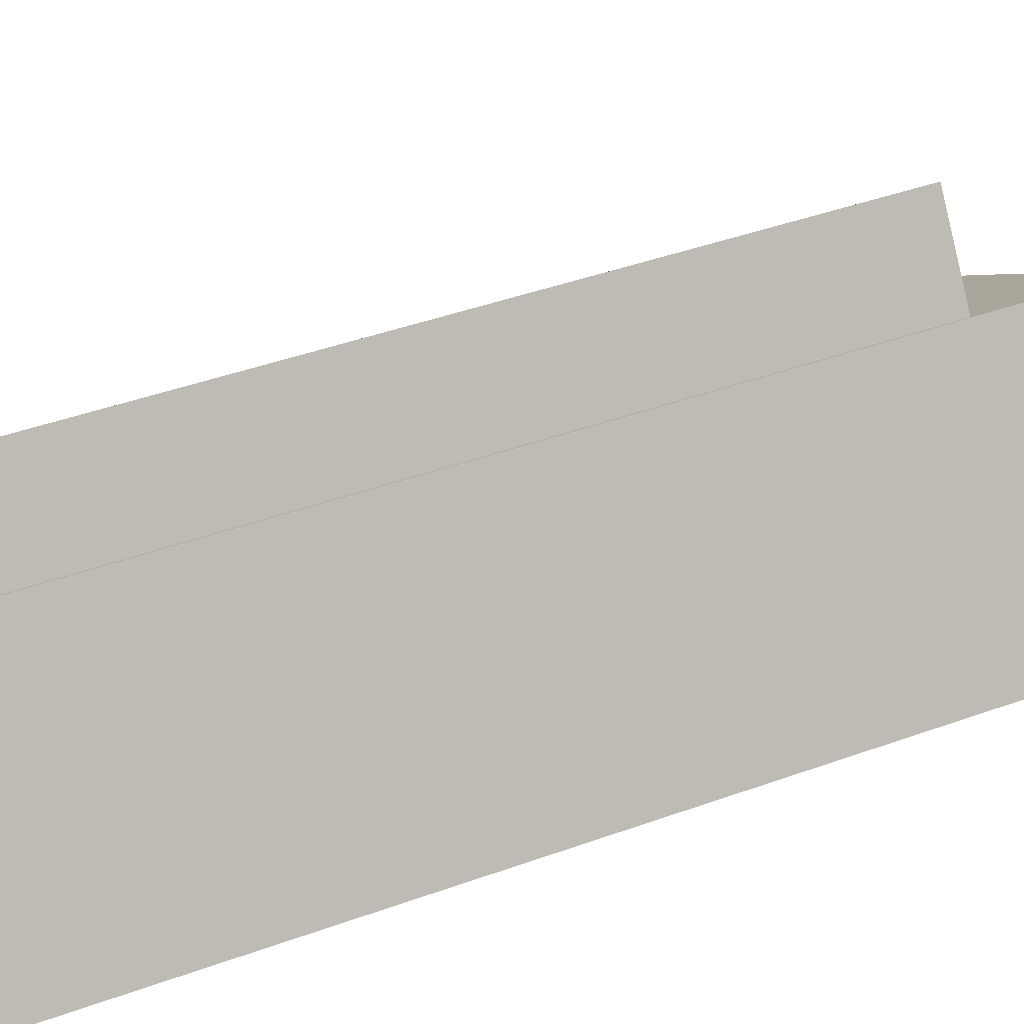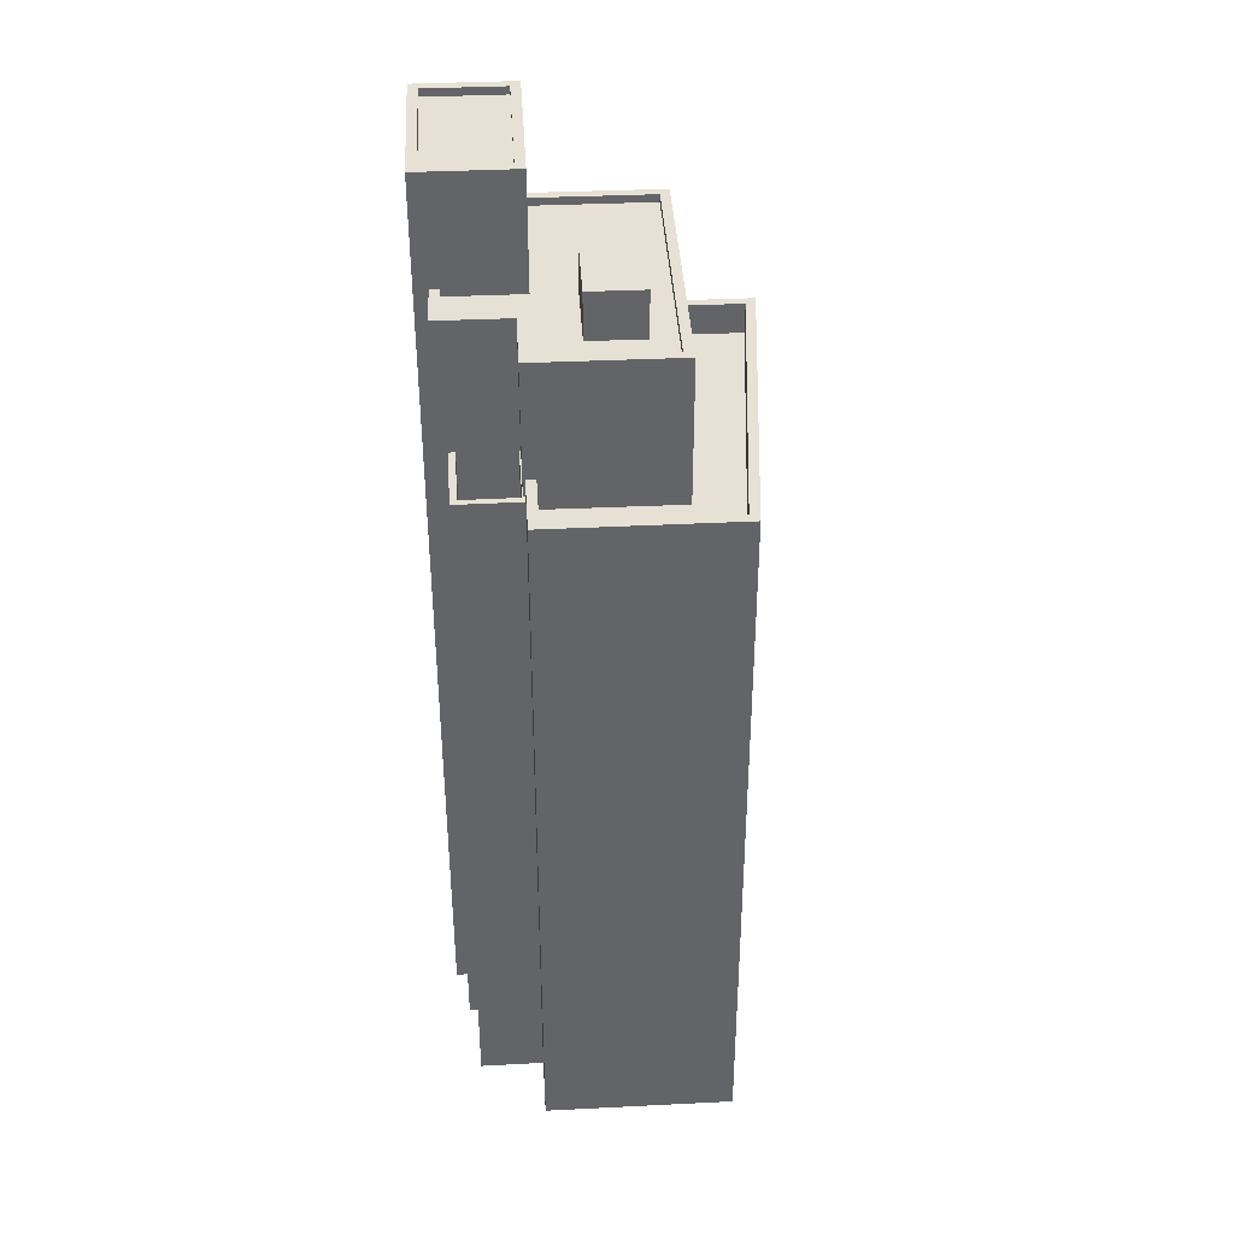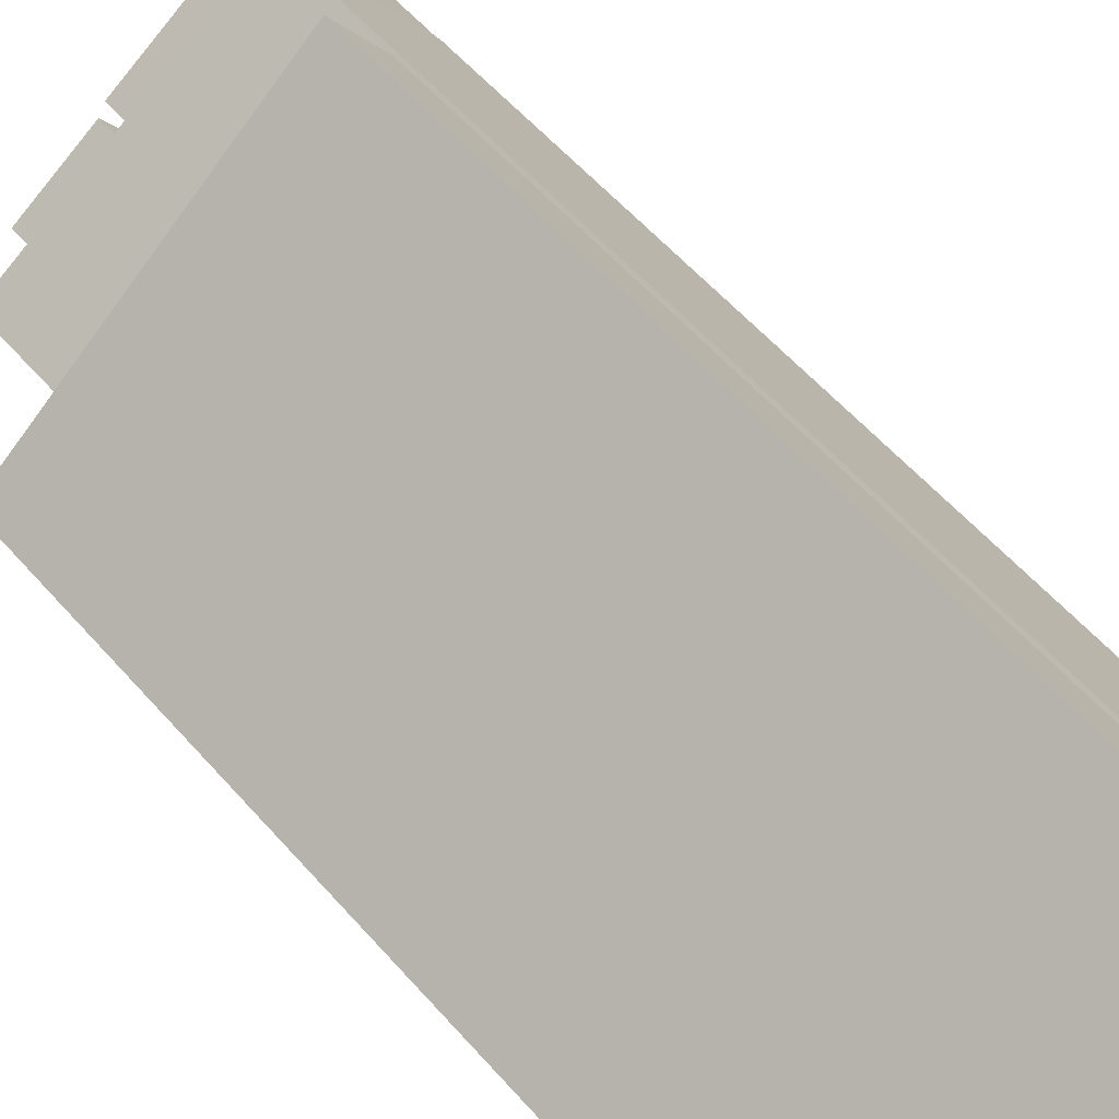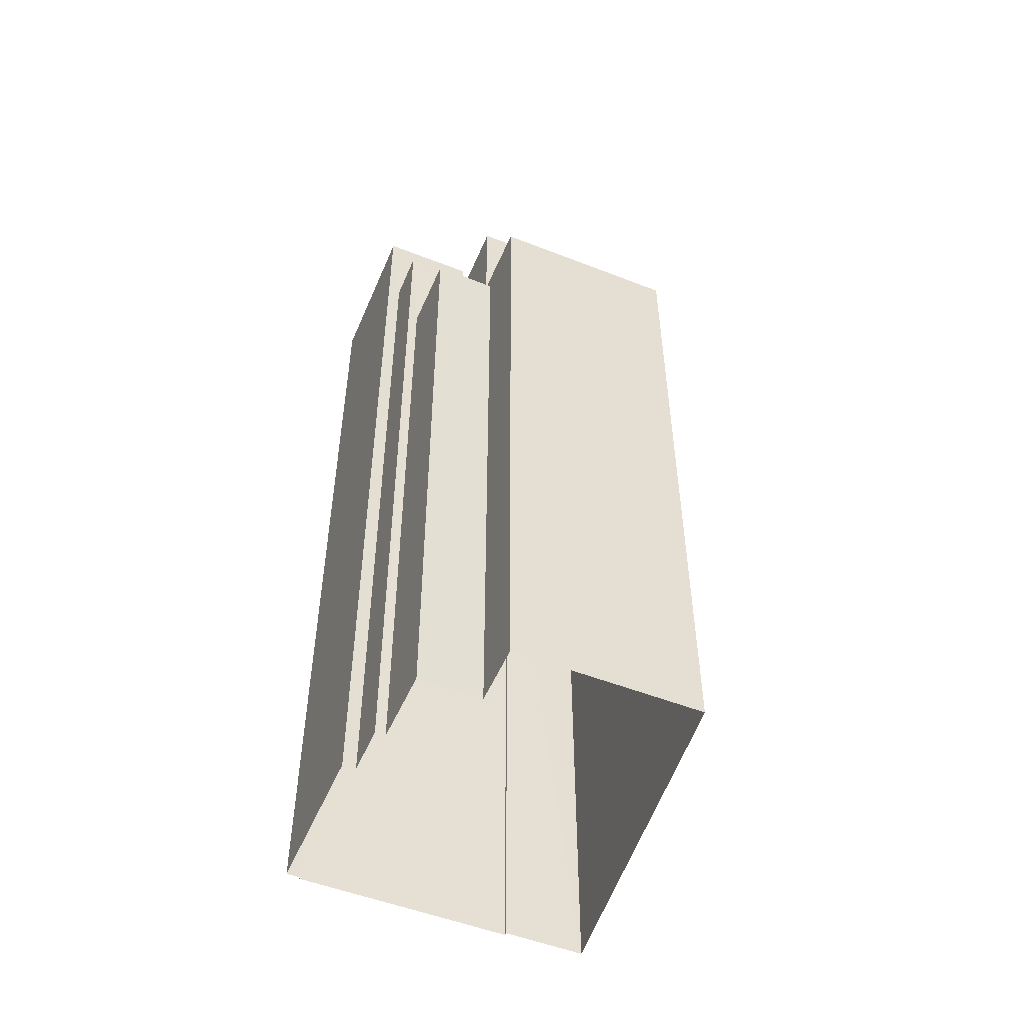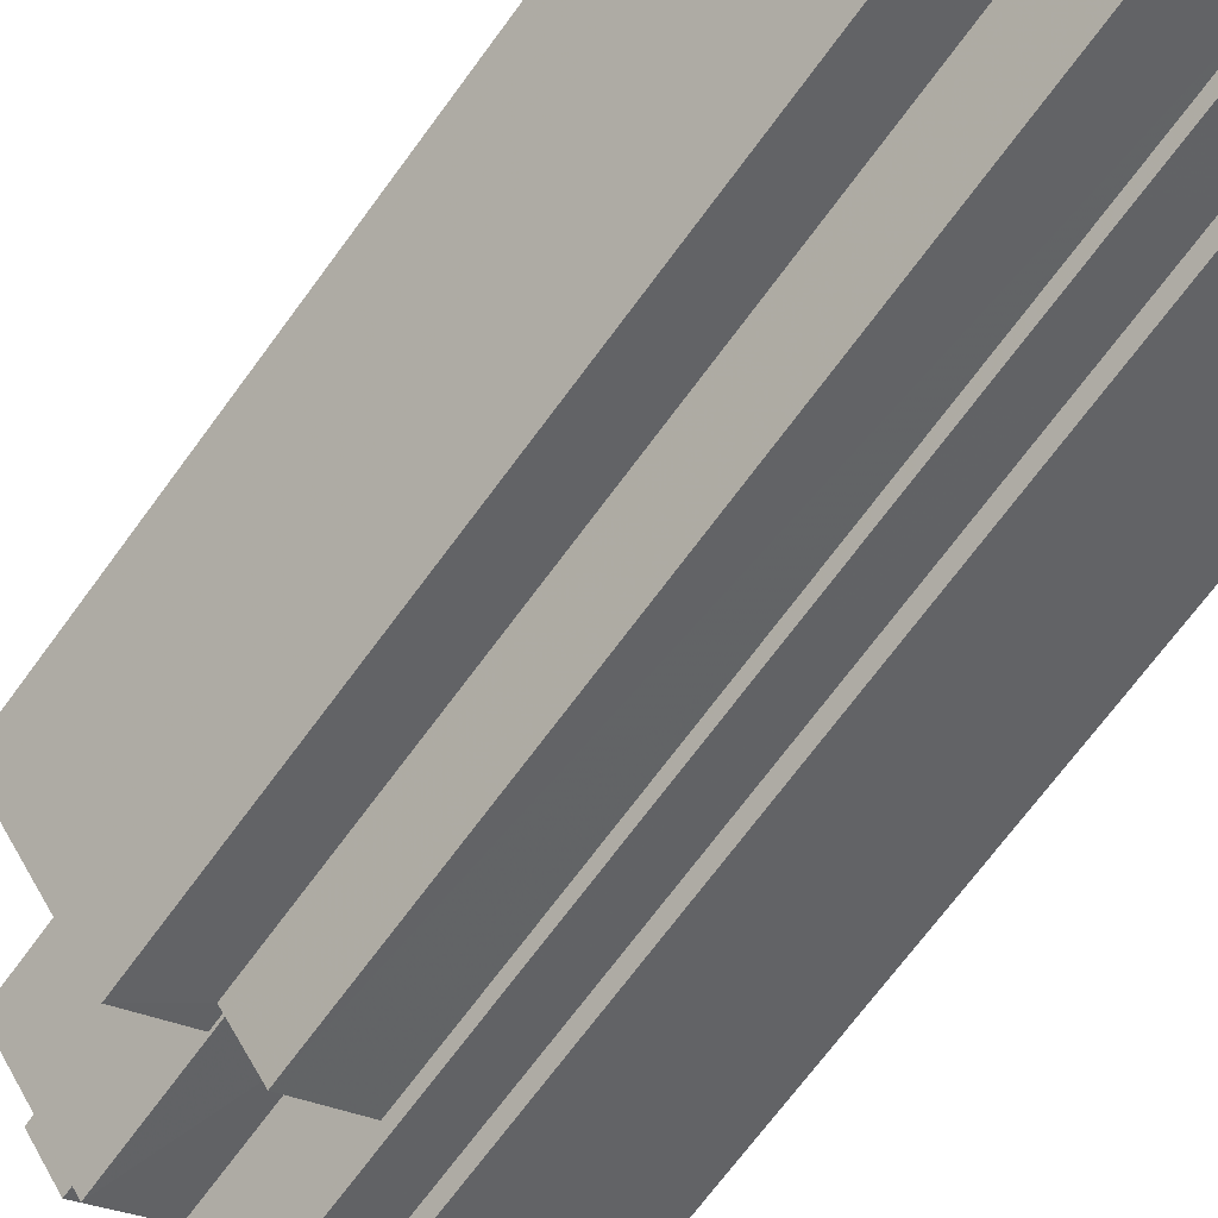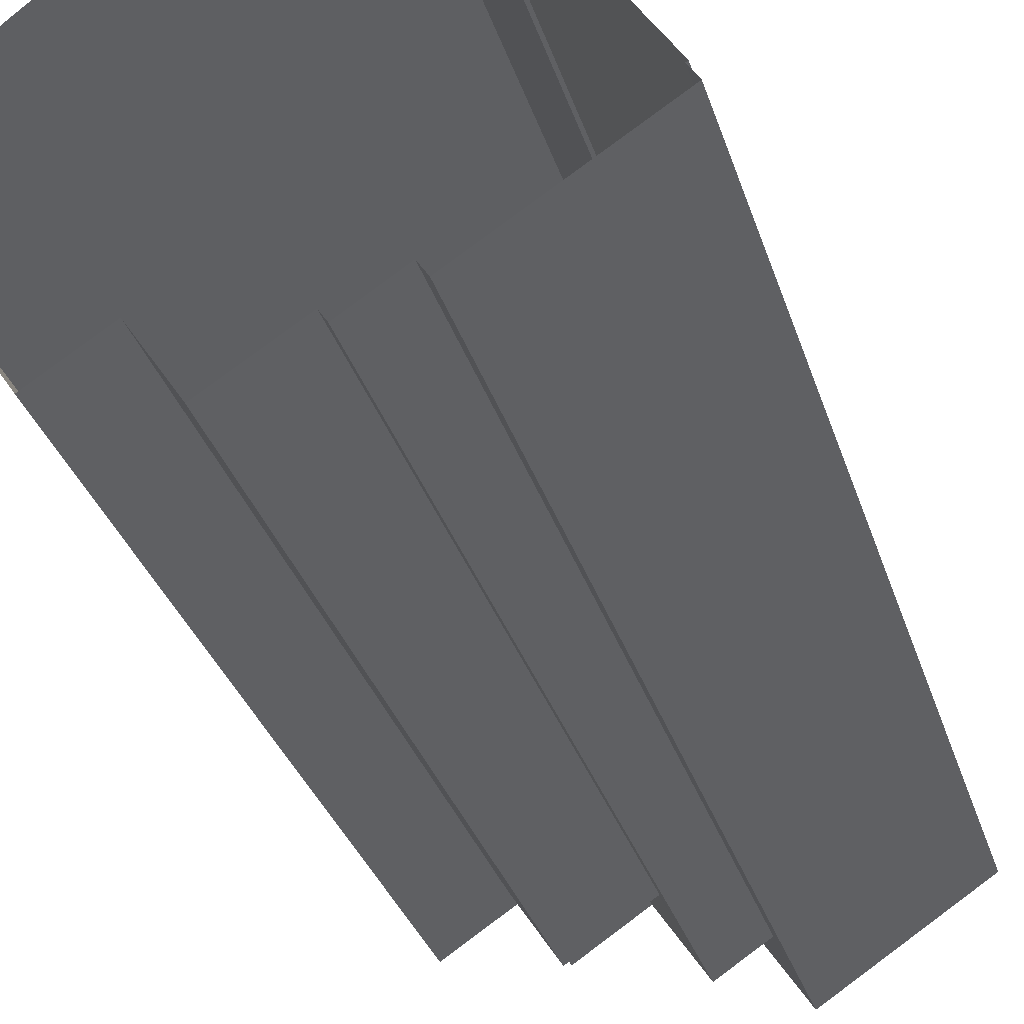
<metadata>
{"format":"obj","ext":"obj","renderer":"f3d","projection":"perspective","resolution":1024,"background":"white","views":[{"elev":39.3,"azim":-114.8,"up":"+Y"},{"elev":39.0,"azim":52.8,"up":"+Z"},{"elev":56.5,"azim":139.6,"up":"+Y"},{"elev":-52.5,"azim":33.5,"up":"+Z"},{"elev":-69.6,"azim":143.8,"up":"+Y"},{"elev":-29.5,"azim":-164.9,"up":"+Y"}]}
</metadata>
<code>
v -5925 -3.638e+04 3.04
v -5926 -3.638e+04 3.04
v -5928 -3.638e+04 3.04
v -5923 -3.638e+04 3.039
v -5920 -3.638e+04 3.04
v -5930 -3.638e+04 3.041
v -5934 -3.638e+04 3.042
v -5929 -3.638e+04 3.041
v -5930 -3.637e+04 3.043
v -5928 -3.637e+04 3.044
v -5928 -3.638e+04 3.04
v -5934 -3.638e+04 3.042
v -5934 -3.638e+04 3.042
v -5930 -3.637e+04 3.043
v -5927 -3.638e+04 23.7
v -5926 -3.638e+04 23.7
v -5925 -3.638e+04 23.7
v -5928 -3.638e+04 23.7
v -5927 -3.638e+04 25.7
v -5927 -3.638e+04 25.7
v -5925 -3.638e+04 25.7
v -5925 -3.638e+04 25.7
v -5925 -3.638e+04 25.7
v -5925 -3.638e+04 25.7
v -5926 -3.638e+04 25.7
v -5926 -3.638e+04 25.7
v -5928 -3.638e+04 25.7
v -5928 -3.638e+04 25.7
v -5925 -3.638e+04 26.25
v -5923 -3.638e+04 26.25
v -5923 -3.638e+04 26.25
v -5930 -3.637e+04 26.25
v -5928 -3.637e+04 26.25
v -5930 -3.637e+04 26.25
v -5928 -3.637e+04 26.25
v -5920 -3.638e+04 26.25
v -5925 -3.638e+04 26.25
v -5920 -3.638e+04 26.25
v -5928 -3.637e+04 25.25
v -5922 -3.638e+04 25.25
v -5920 -3.638e+04 25.25
v -5923 -3.638e+04 25.25
v -5930 -3.637e+04 25.25
v -5925 -3.638e+04 25.25
v -5925 -3.638e+04 29.89
v -5925 -3.638e+04 29.89
v -5927 -3.638e+04 29.89
v -5928 -3.638e+04 29.89
v -5928 -3.638e+04 29.89
v -5929 -3.638e+04 29.89
v -5922 -3.638e+04 29.89
v -5923 -3.638e+04 29.89
v -5930 -3.637e+04 29.89
v -5929 -3.638e+04 29.89
v -5934 -3.638e+04 29.89
v -5932 -3.637e+04 29.89
v -5934 -3.638e+04 29.89
v -5932 -3.638e+04 29.89
v -5930 -3.637e+04 29.89
v -5927 -3.638e+04 29.89
v -5926 -3.638e+04 29.64
v -5930 -3.637e+04 29.64
v -5930 -3.637e+04 29.64
v -5923 -3.638e+04 29.64
v -5923 -3.638e+04 29.64
v -5924 -3.638e+04 29.64
v -5927 -3.638e+04 29.64
v -5932 -3.638e+04 29.64
v -5925 -3.638e+04 29.64
v -5927 -3.638e+04 29.64
v -5925 -3.638e+04 29.64
v -5928 -3.638e+04 29.64
v -5929 -3.638e+04 29.64
v -5928 -3.638e+04 29.64
v -5926 -3.638e+04 31.12
v -5925 -3.638e+04 31.12
v -5924 -3.638e+04 31.12
v -5927 -3.638e+04 31.12
v -5930 -3.638e+04 33.36
v -5928 -3.638e+04 33.36
v -5930 -3.638e+04 33.36
v -5932 -3.638e+04 33.36
v -5932 -3.637e+04 33.36
v -5934 -3.638e+04 33.36
v -5933 -3.638e+04 33.36
v -5928 -3.638e+04 33.36
v -5933 -3.638e+04 33.11
v -5928 -3.638e+04 33.11
v -5932 -3.638e+04 33.11
v -5930 -3.638e+04 33.11
f 1 2 3
f 4 1 5
f 6 7 8
f 9 10 5
f 11 8 3
f 12 13 14
f 8 7 12
f 9 12 14
f 8 1 3
f 9 5 1
f 8 12 9
f 8 9 1
f 15 16 17
f 15 18 16
f 19 20 21
f 22 21 23
f 24 22 23
f 24 25 26
f 25 27 26
f 25 28 27
f 24 23 25
f 20 23 21
f 29 30 31
f 32 33 34
f 35 34 33
f 30 36 31
f 37 29 31
f 36 35 33
f 33 38 36
f 31 36 38
f 39 40 41
f 41 40 42
f 39 43 40
f 42 40 44
f 45 46 47
f 48 49 47
f 49 48 50
f 45 51 46
f 52 51 53
f 50 48 54
f 55 56 57
f 57 56 53
f 56 58 59
f 48 47 60
f 59 52 53
f 46 51 52
f 47 46 60
f 56 59 53
f 61 62 63
f 62 61 64
f 65 64 66
f 64 61 66
f 61 63 67
f 63 68 67
f 69 65 66
f 69 67 70
f 71 65 69
f 72 70 73
f 70 74 73
f 67 68 74
f 71 69 70
f 70 67 74
f 75 76 77
f 75 78 76
f 79 80 81
f 82 83 84
f 85 82 84
f 80 83 82
f 81 80 86
f 86 80 82
f 87 88 89
f 87 90 88
f 81 84 79
f 81 85 84
f 25 17 16
f 25 23 17
f 18 25 16
f 18 28 25
f 15 17 23
f 20 15 23
f 3 2 26
f 27 3 26
f 1 24 26
f 2 1 26
f 29 24 30
f 30 24 4
f 29 22 24
f 4 24 1
f 34 35 10
f 9 34 10
f 10 36 5
f 10 35 36
f 30 4 5
f 36 30 5
f 44 31 42
f 44 37 31
f 32 39 33
f 32 43 39
f 38 33 39
f 41 38 39
f 31 41 42
f 31 38 41
f 32 51 40
f 51 32 53
f 53 34 14
f 40 43 32
f 14 34 9
f 32 34 53
f 19 47 20
f 15 20 28
f 18 15 28
f 3 27 11
f 28 47 49
f 11 27 49
f 27 28 49
f 20 47 28
f 8 11 49
f 50 8 49
f 57 53 14
f 13 57 14
f 55 57 13
f 12 55 13
f 40 37 44
f 22 29 21
f 29 45 21
f 51 37 40
f 45 37 51
f 45 29 37
f 19 45 47
f 19 21 45
f 62 59 63
f 59 58 63
f 58 68 63
f 52 62 64
f 52 59 62
f 71 46 65
f 65 52 64
f 65 46 52
f 46 71 70
f 60 46 70
f 48 70 72
f 48 60 70
f 73 48 72
f 73 54 48
f 66 77 76
f 69 66 76
f 67 69 76
f 78 67 76
f 61 67 78
f 75 61 78
f 77 61 75
f 77 66 61
f 80 54 74
f 74 54 73
f 8 50 6
f 79 54 80
f 50 79 6
f 79 50 54
f 79 7 6
f 79 84 7
f 12 7 55
f 7 84 55
f 55 83 56
f 55 84 83
f 56 83 58
f 83 80 58
f 58 74 68
f 58 80 74
f 85 87 89
f 82 85 89
f 86 89 88
f 86 82 89
f 81 88 90
f 81 86 88
f 81 90 87
f 85 81 87

</code>
